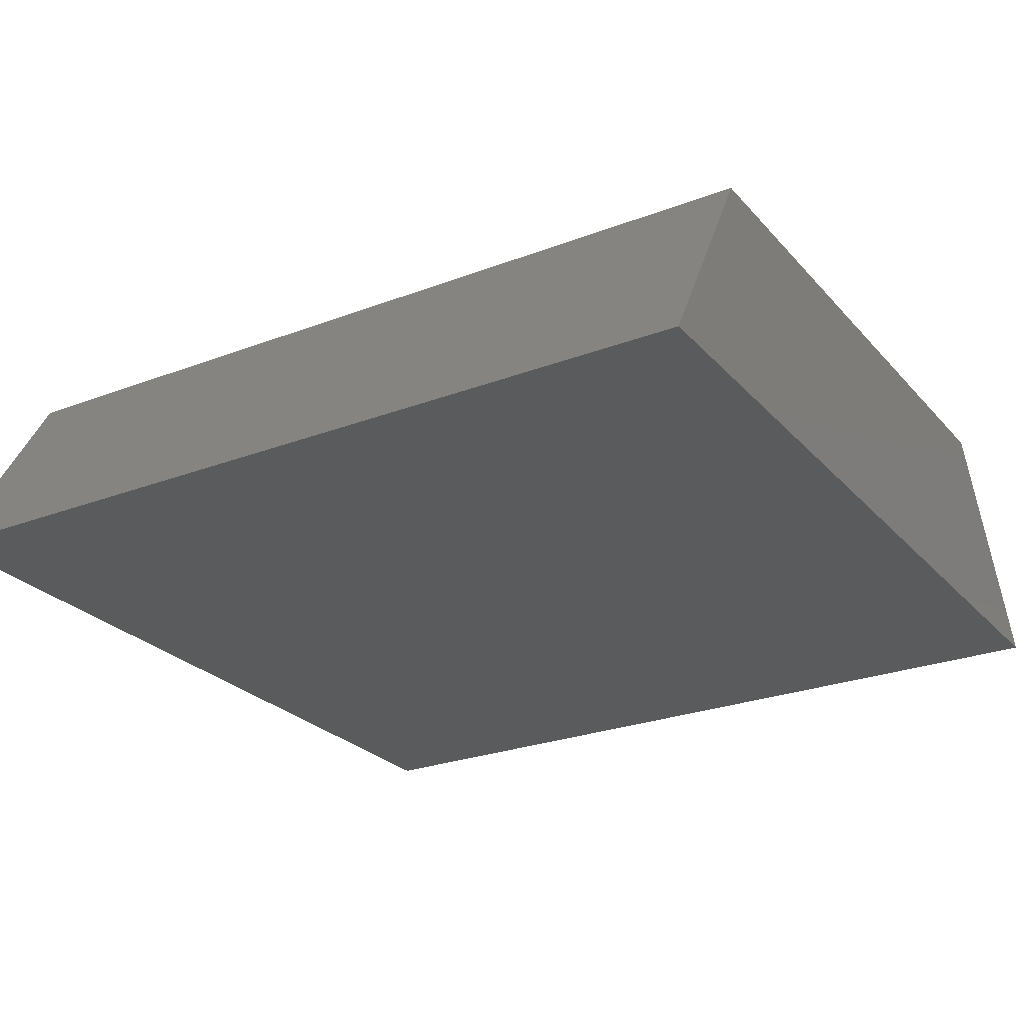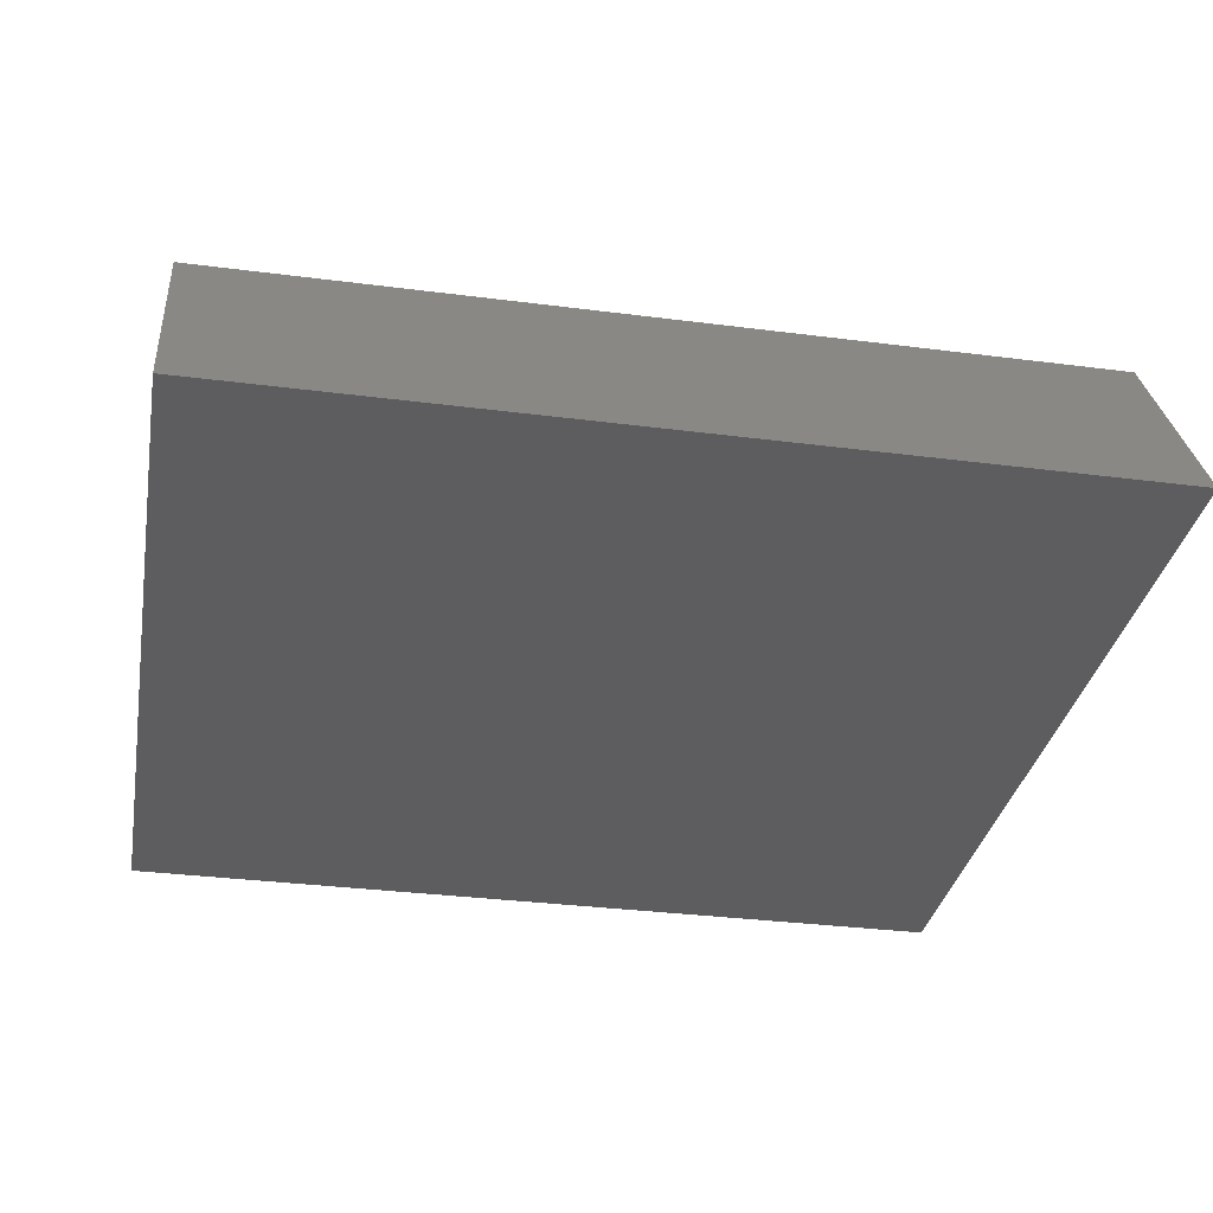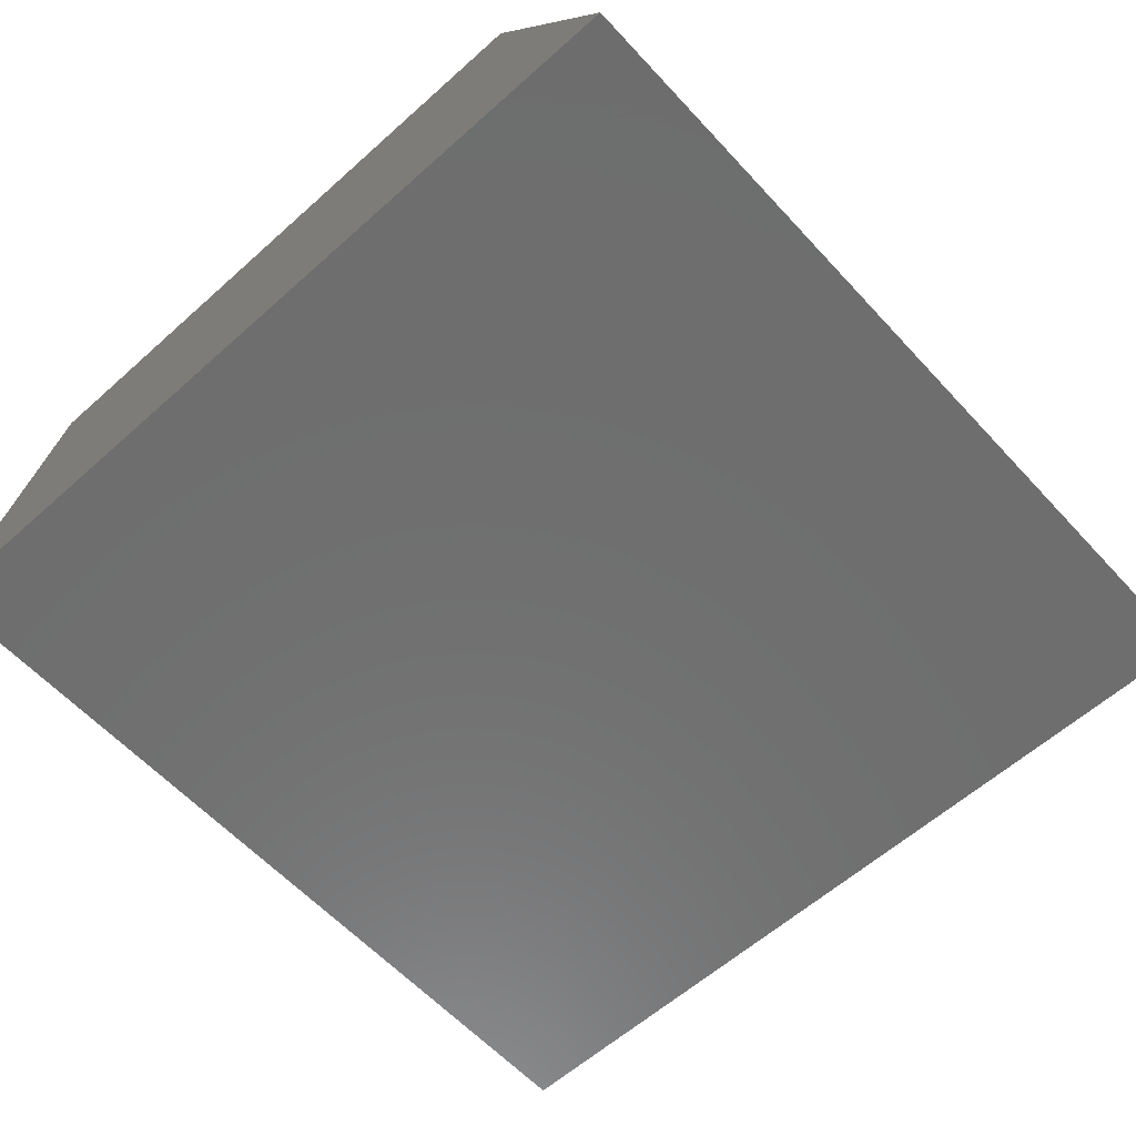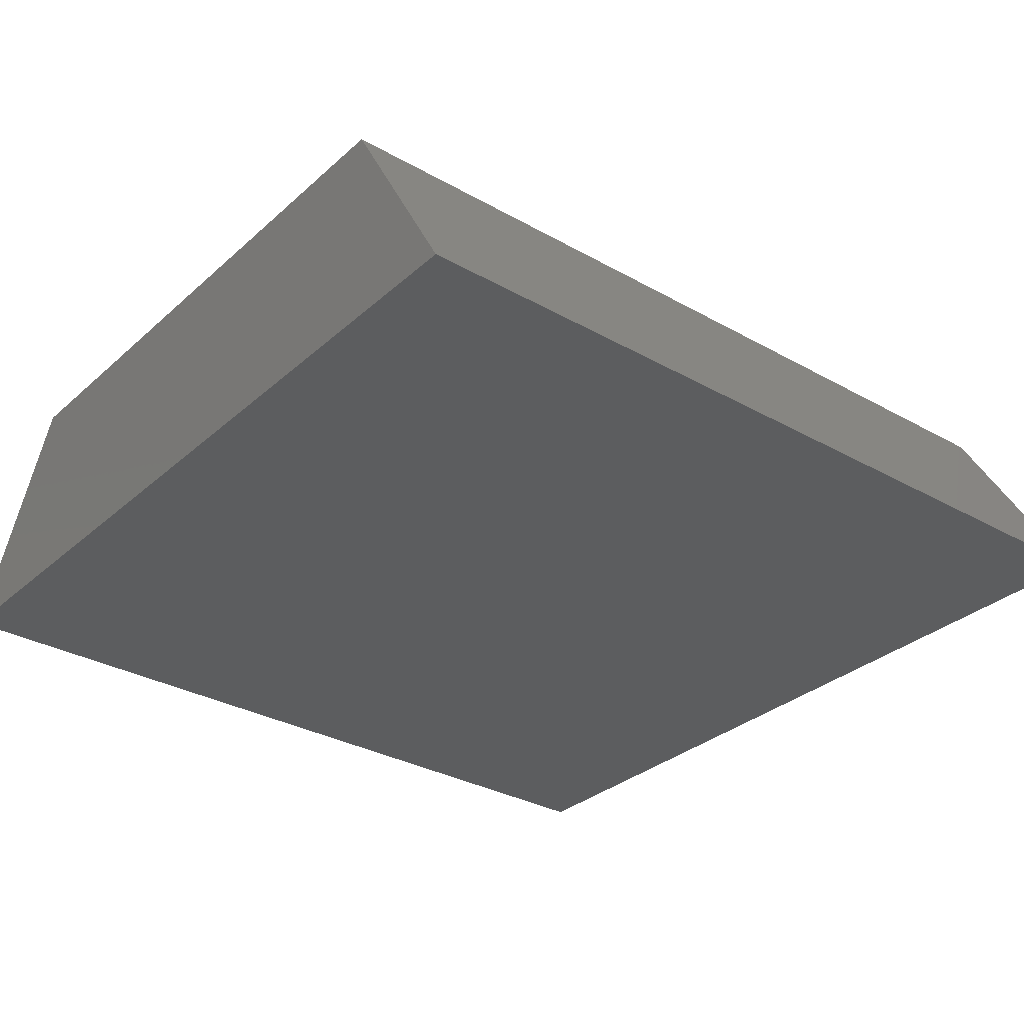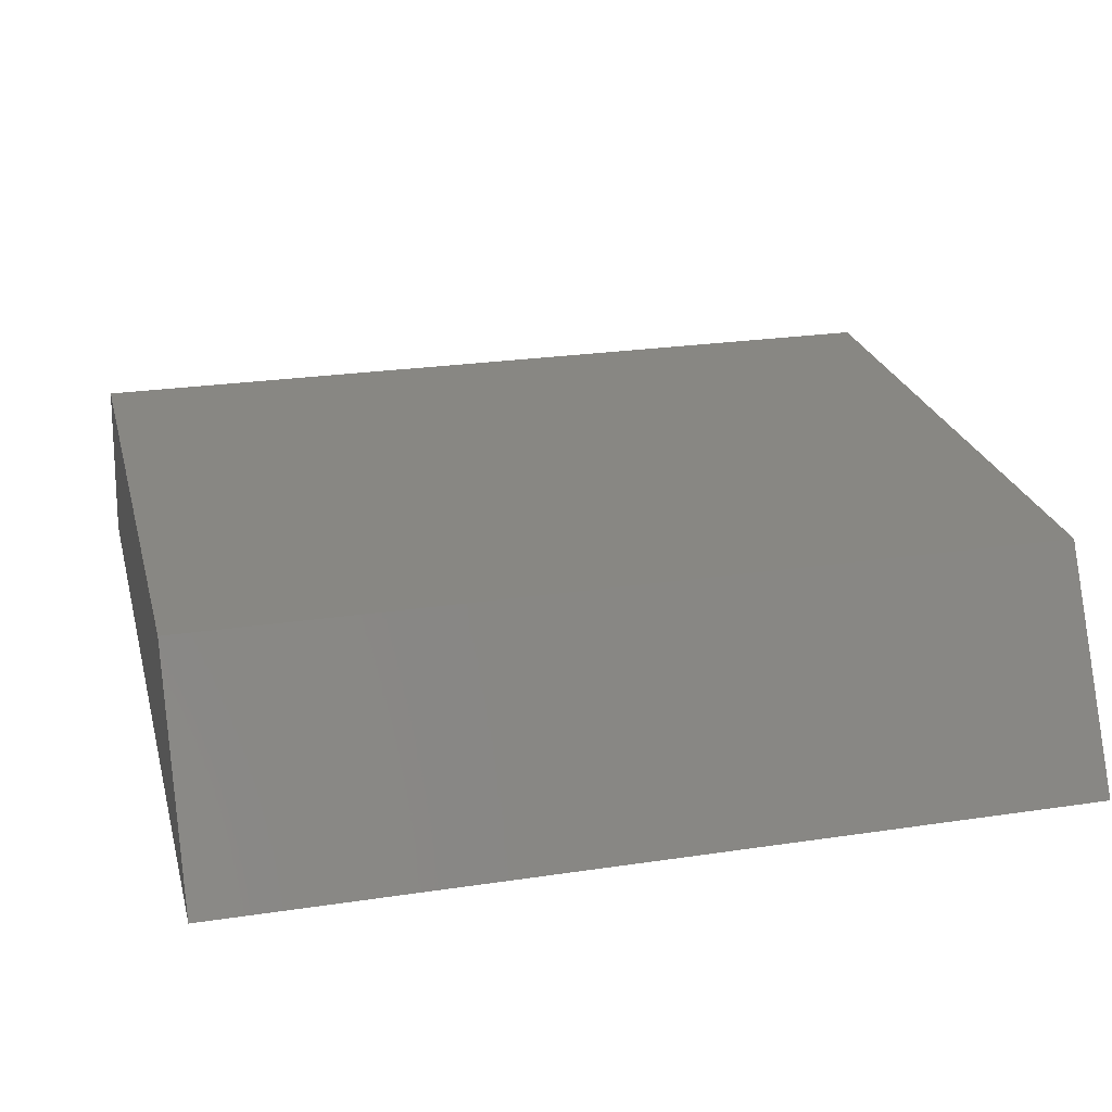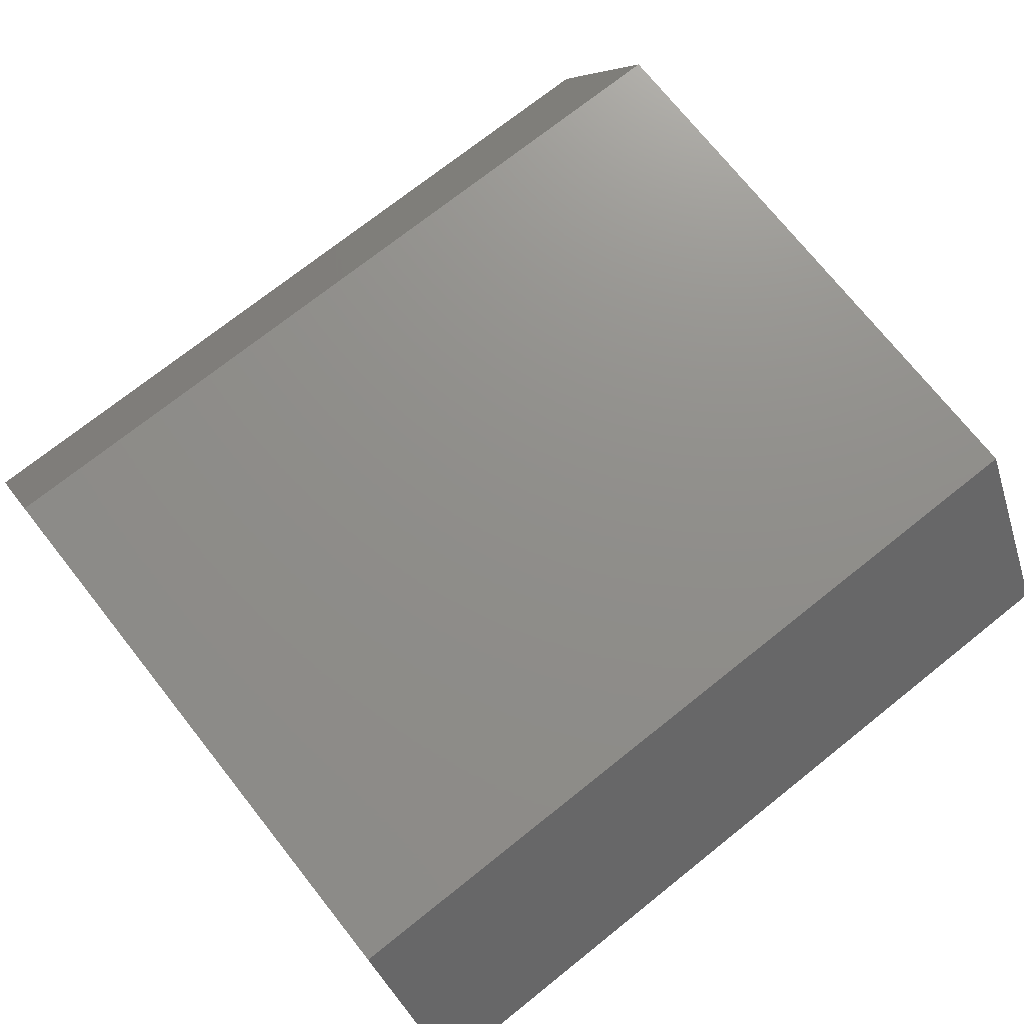
<metadata>
{"format":"stl","ext":"stl","renderer":"f3d","projection":"perspective","resolution":1024,"background":"white","views":[{"elev":-25.7,"azim":-58.6,"up":"+Z"},{"elev":-32.6,"azim":-100.2,"up":"+Z"},{"elev":-60.2,"azim":-137.6,"up":"+Z"},{"elev":-31.3,"azim":-128.8,"up":"+Z"},{"elev":24.7,"azim":76.2,"up":"+Z"},{"elev":73.3,"azim":51.5,"up":"+Z"}]}
</metadata>
<code>
# stl→obj: 8 verts, 12 faces
v 0 0 0
v 2.887 0 5
v 0 20 0
v 2.887 20 5
v 20 0 5.778e-32
v 20 20 0
v 17.11 0 5
v 17.11 20 5
f 1 2 3
f 3 2 4
f 5 1 6
f 6 1 3
f 7 5 8
f 8 5 6
f 2 7 4
f 4 7 8
f 4 8 3
f 3 8 6
f 7 2 5
f 5 2 1

</code>
